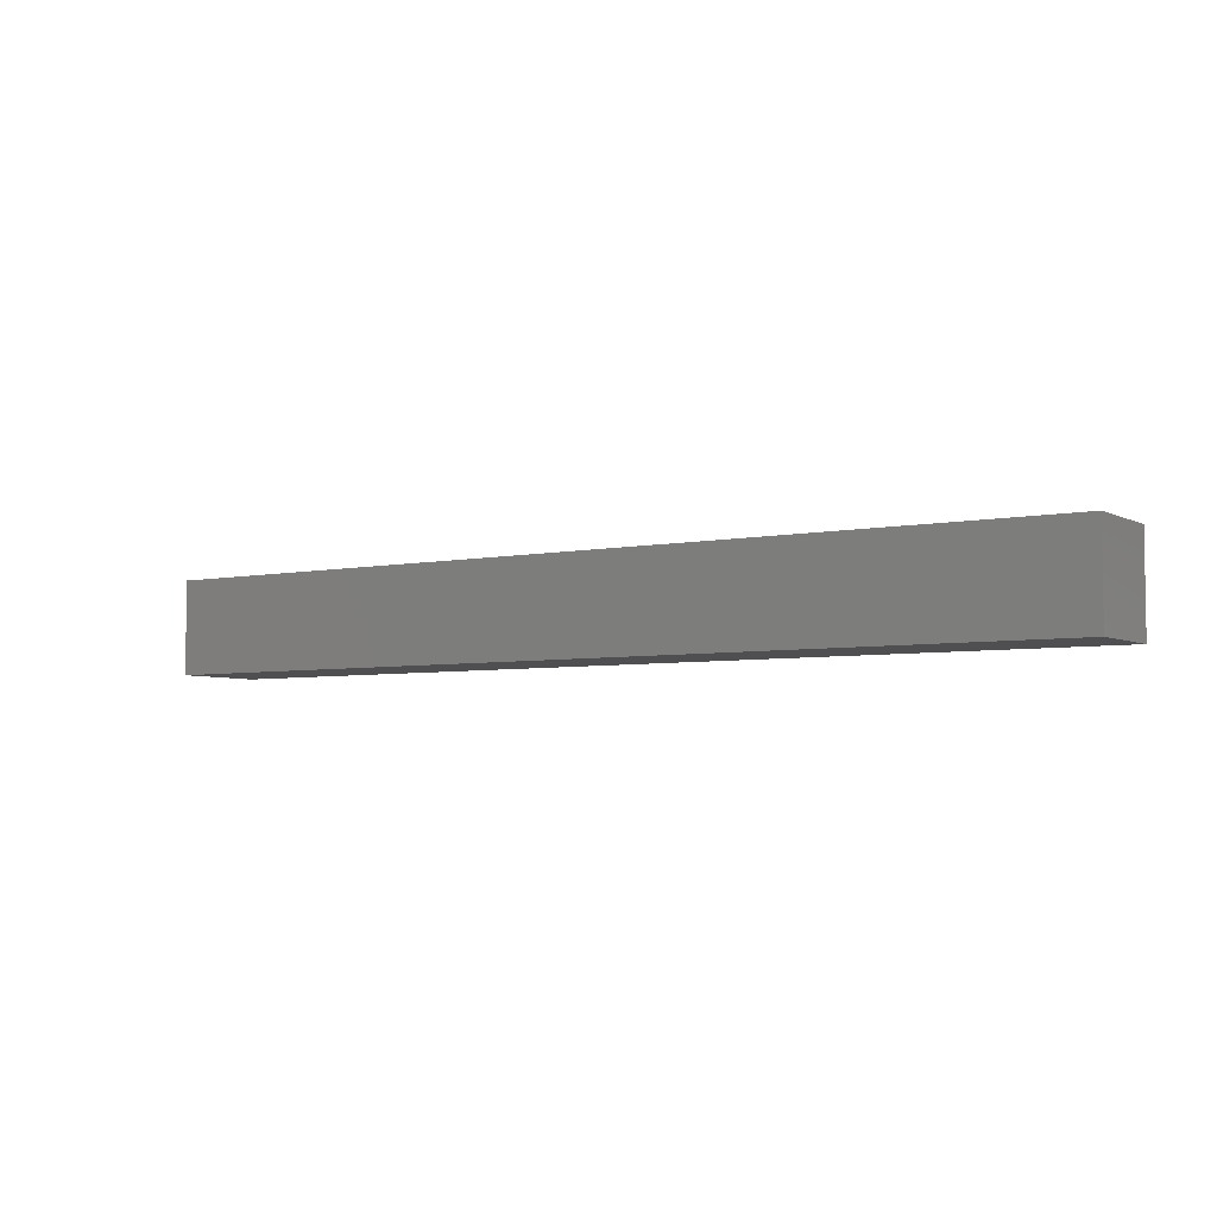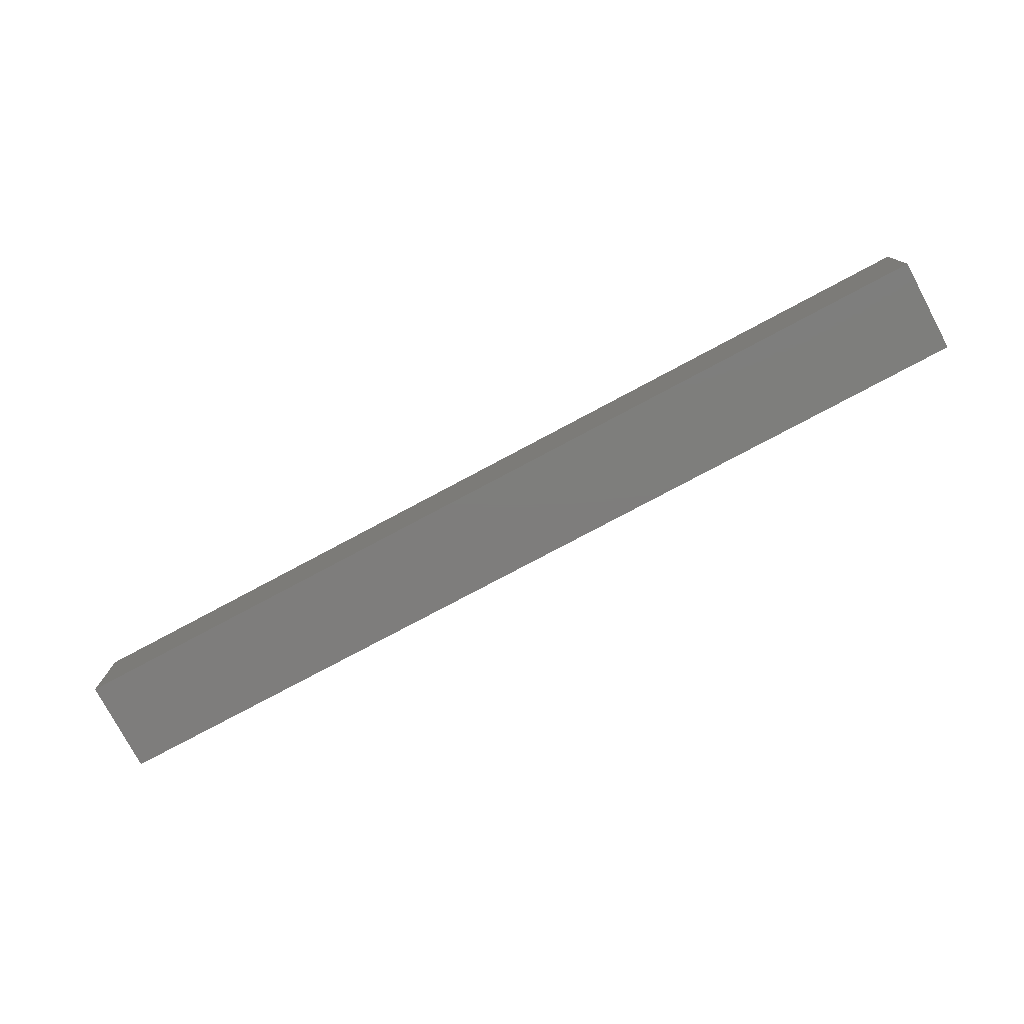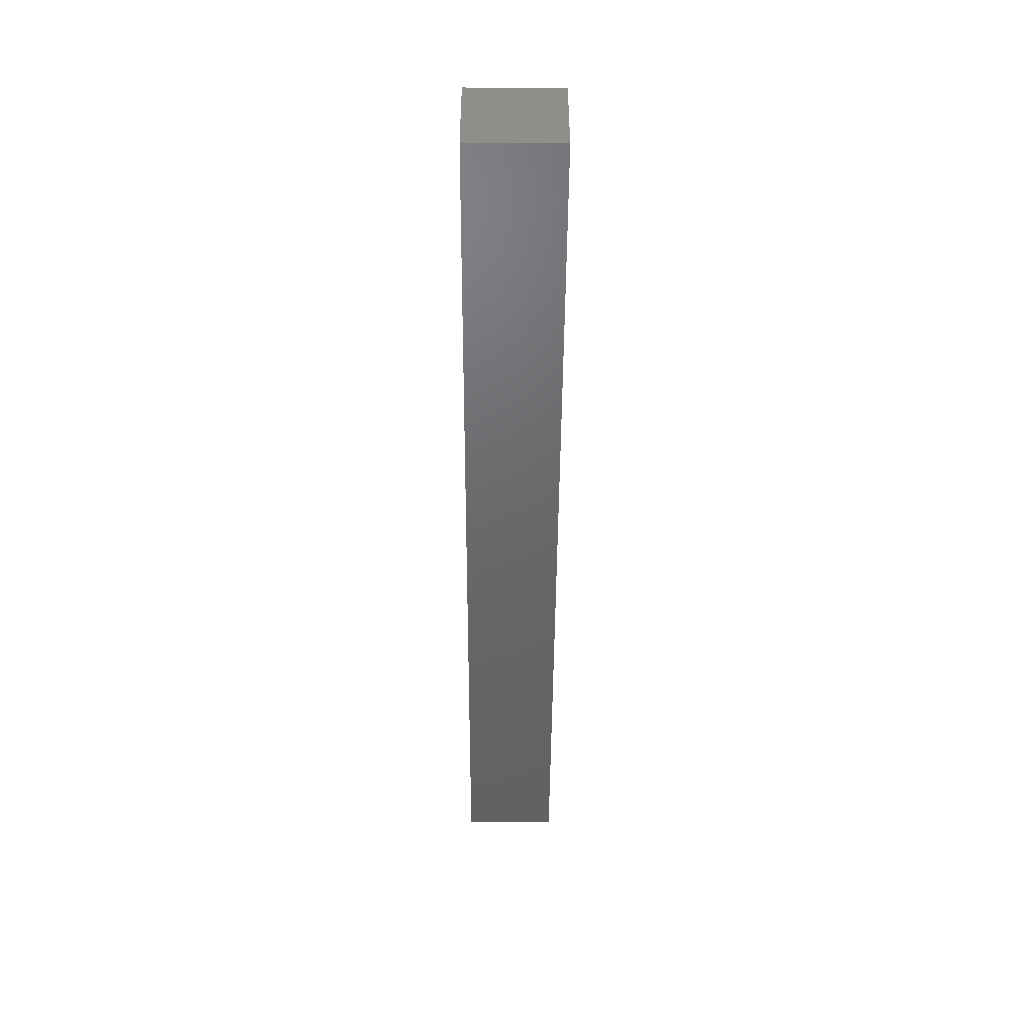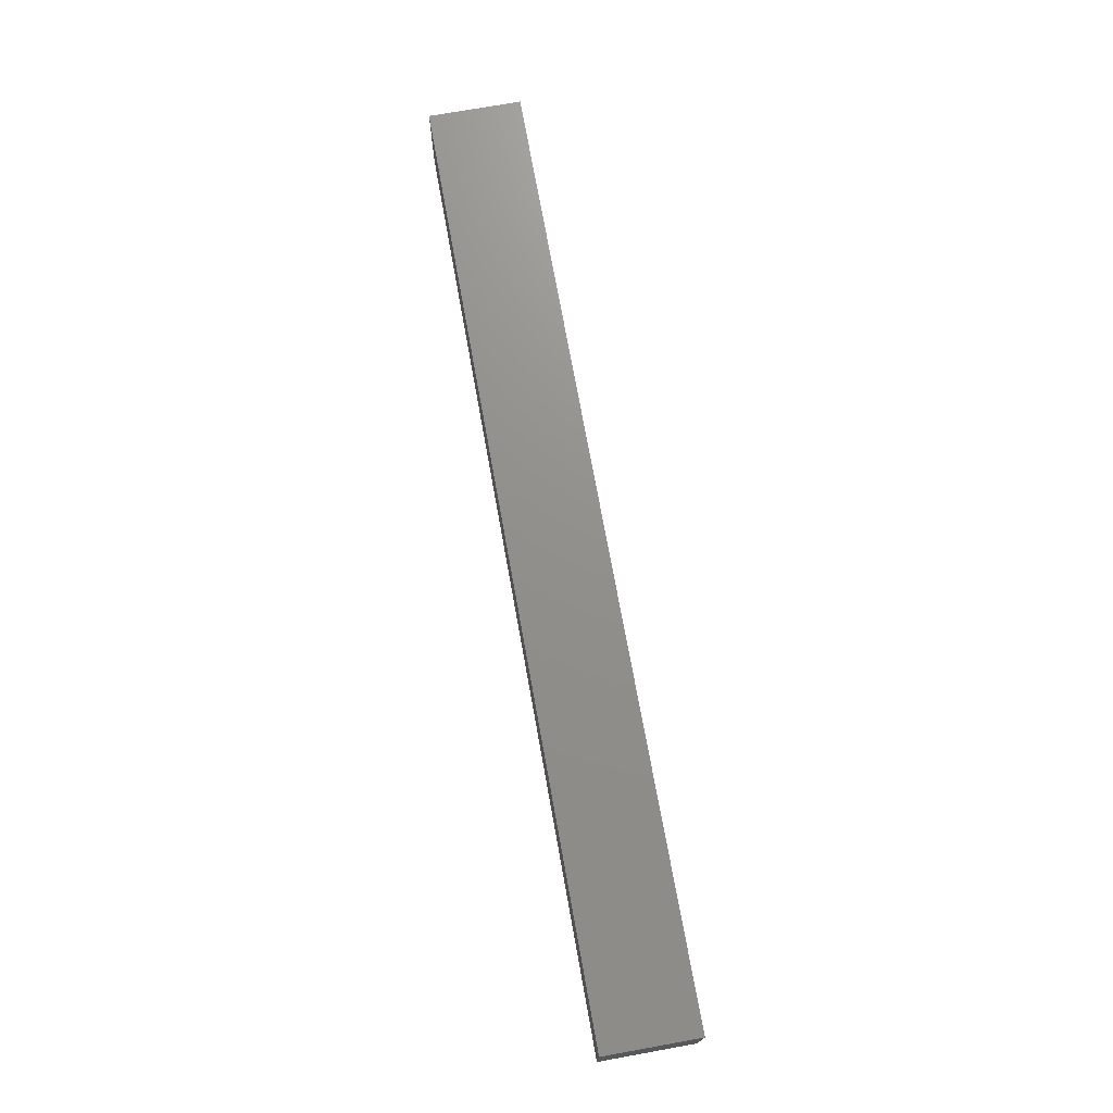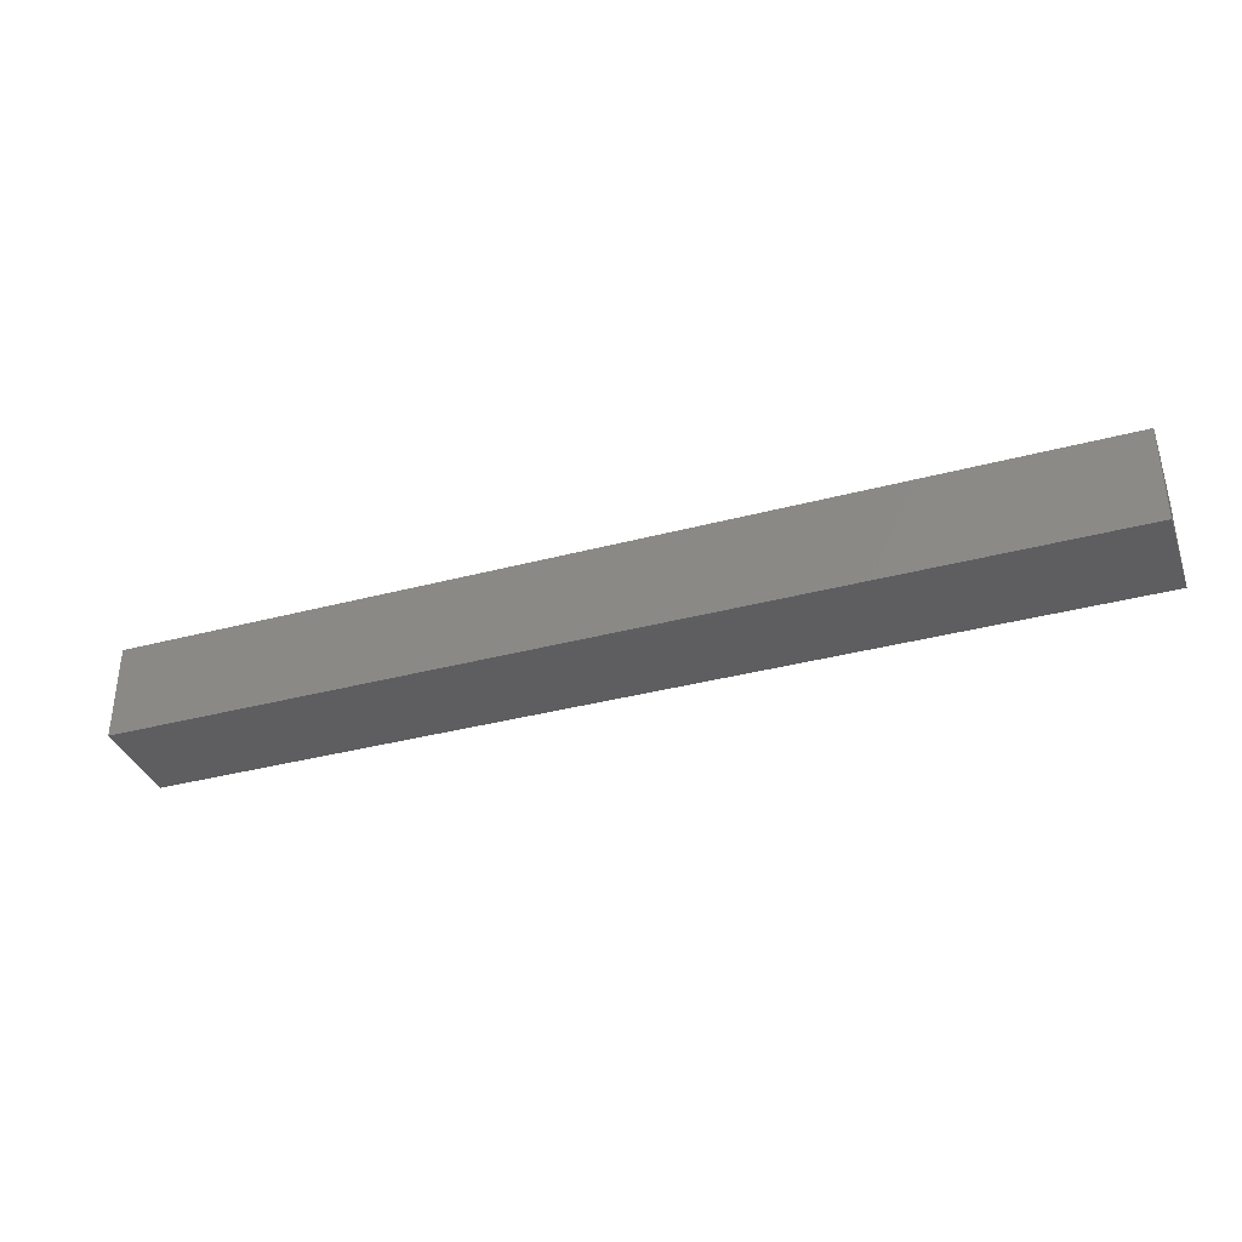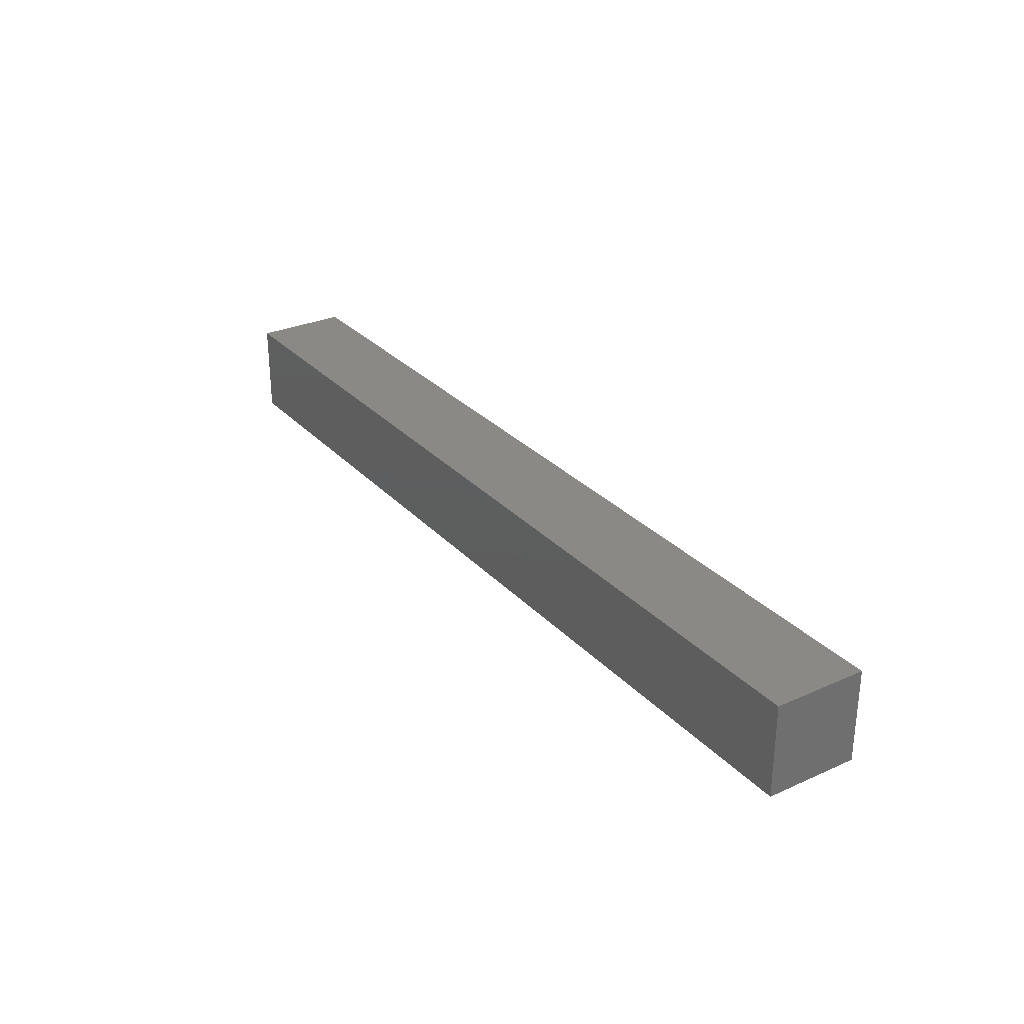
<metadata>
{"format":"stl","ext":"stl","renderer":"f3d","projection":"perspective","resolution":1024,"background":"white","views":[{"elev":-5.0,"azim":-146.6,"up":"+Y"},{"elev":-77.4,"azim":28.1,"up":"+Y"},{"elev":-47.2,"azim":89.7,"up":"+Y"},{"elev":72.5,"azim":79.8,"up":"+Y"},{"elev":-36.1,"azim":19.2,"up":"+Y"},{"elev":29.0,"azim":-123.6,"up":"+Y"}]}
</metadata>
<code>
# stl→obj: 8 verts, 12 faces
v -150 15 -15
v -150 -15 -15
v -150 15 15
v -150 -15 15
v 150 15 -15
v 150 15 15
v 150 -15 -15
v 150 -15 15
f 1 2 3
f 3 2 4
f 5 1 6
f 6 1 3
f 7 5 8
f 8 5 6
f 2 7 4
f 4 7 8
f 5 7 1
f 1 7 2
f 8 6 4
f 4 6 3

</code>
